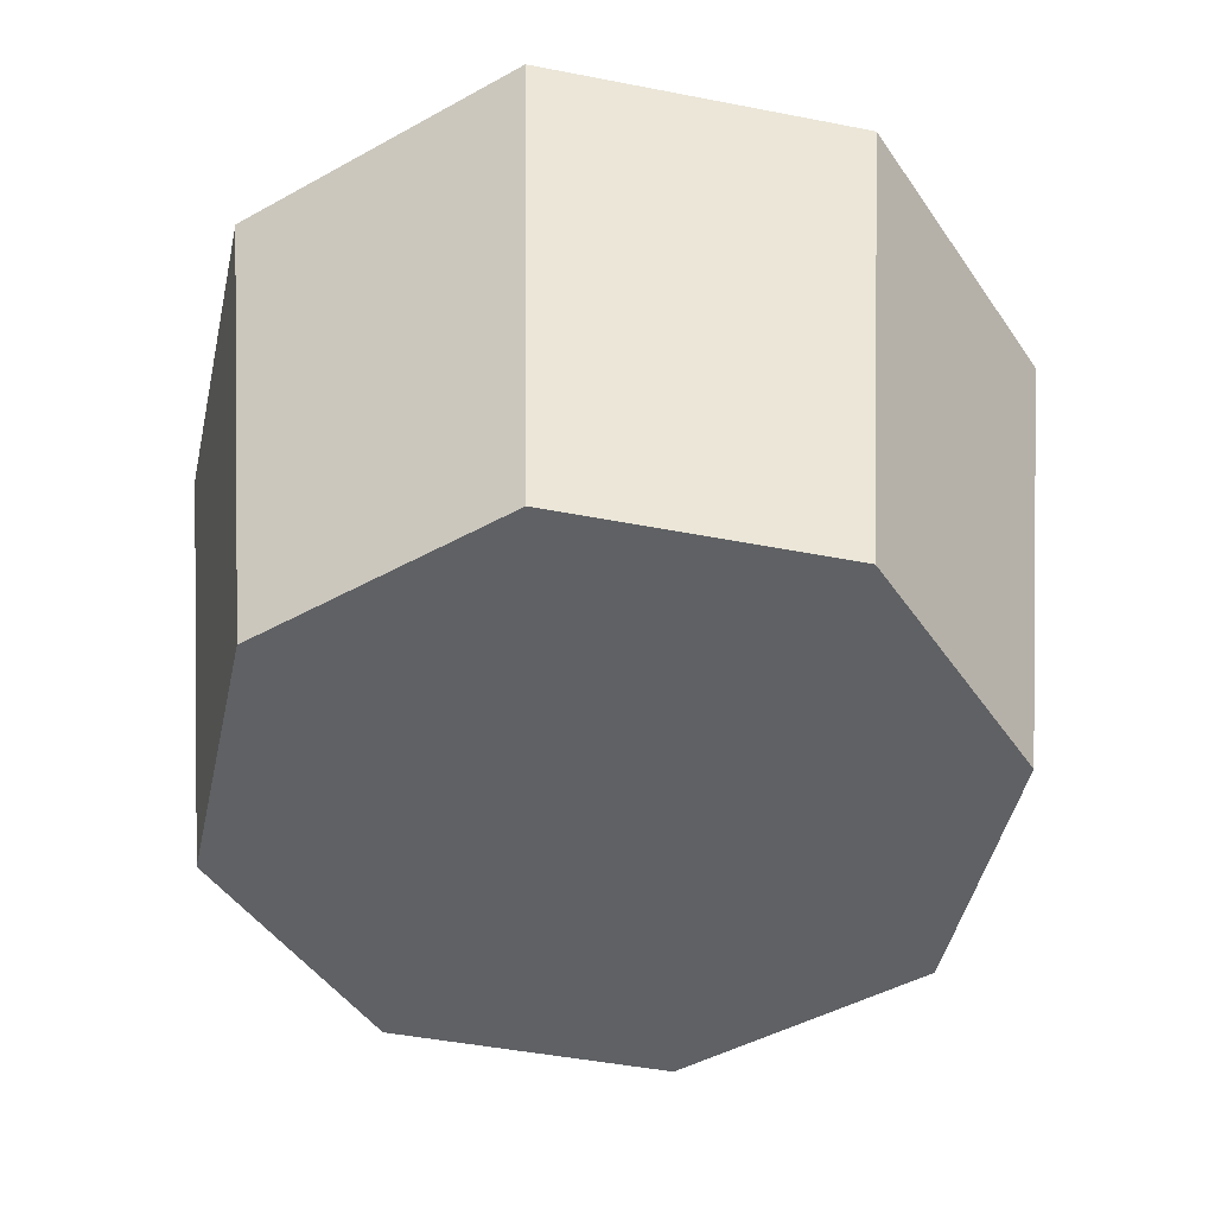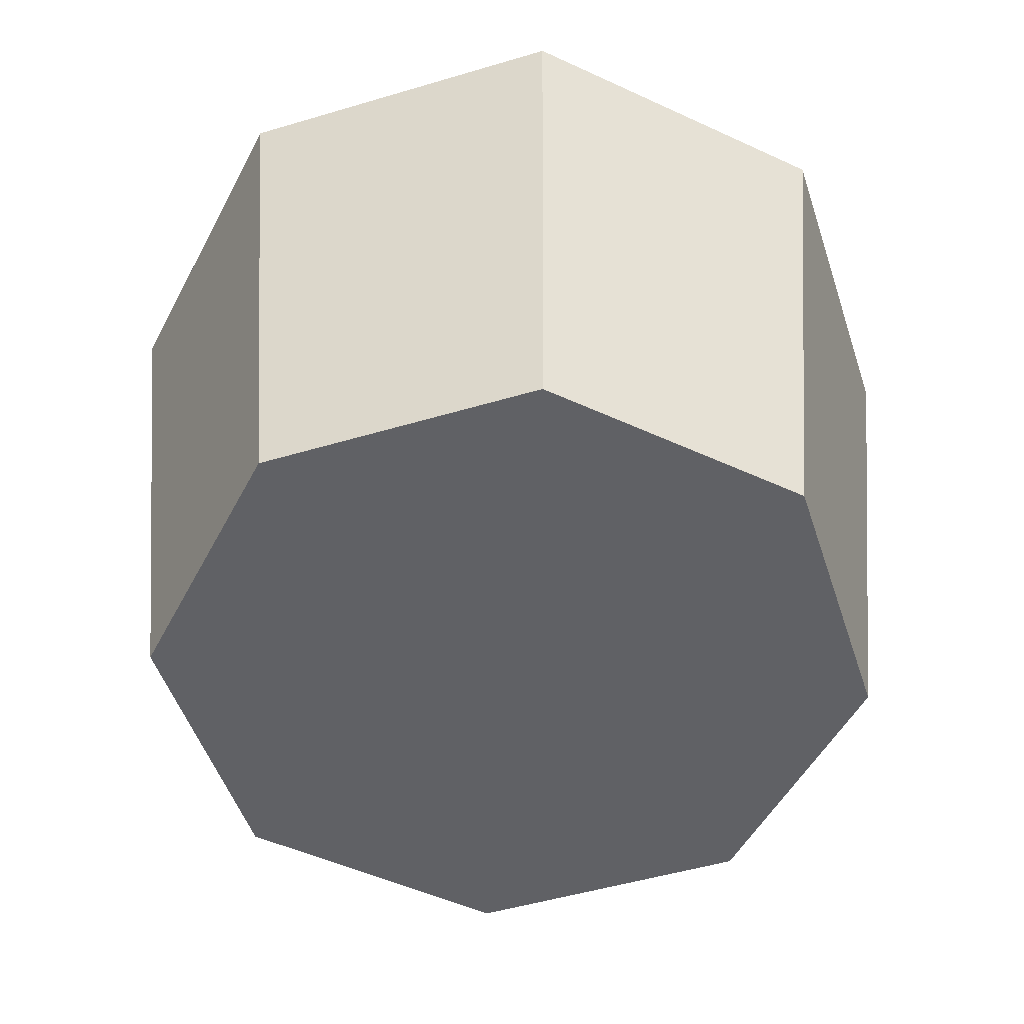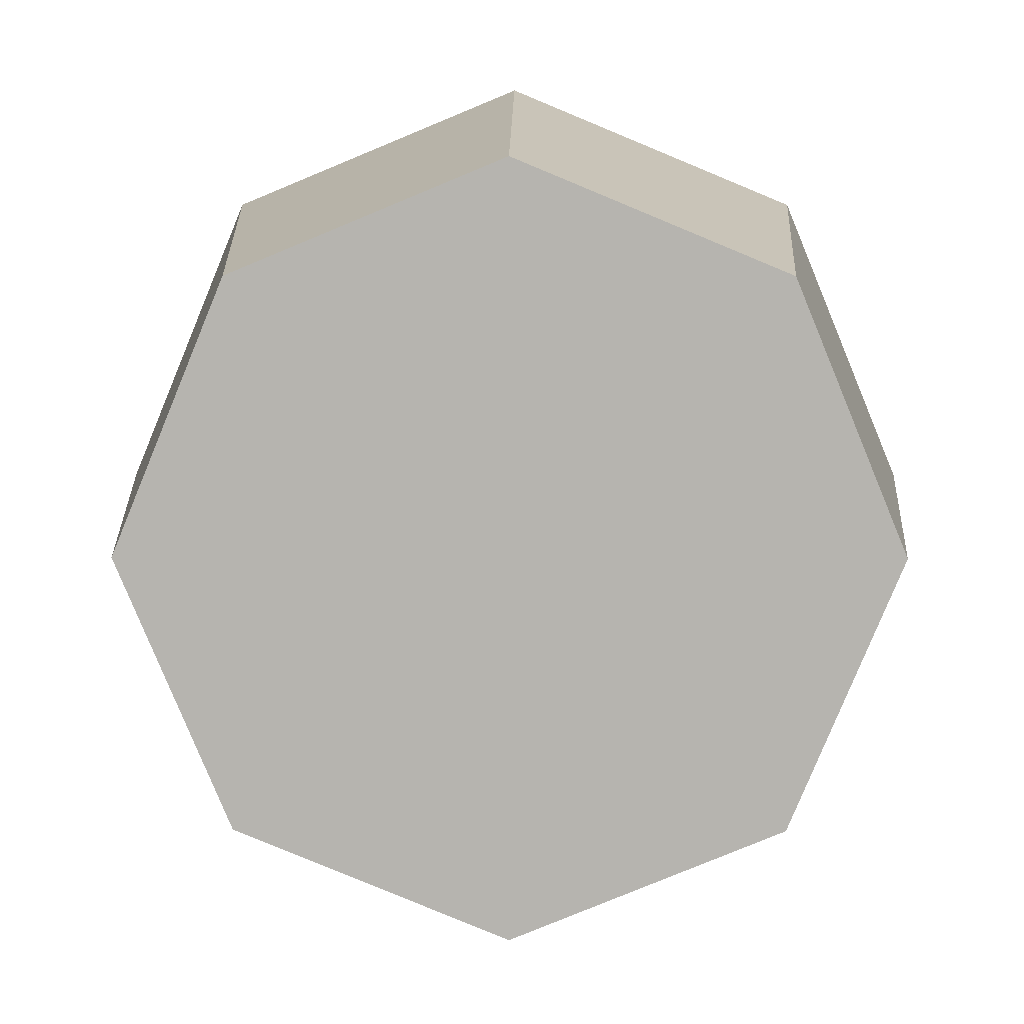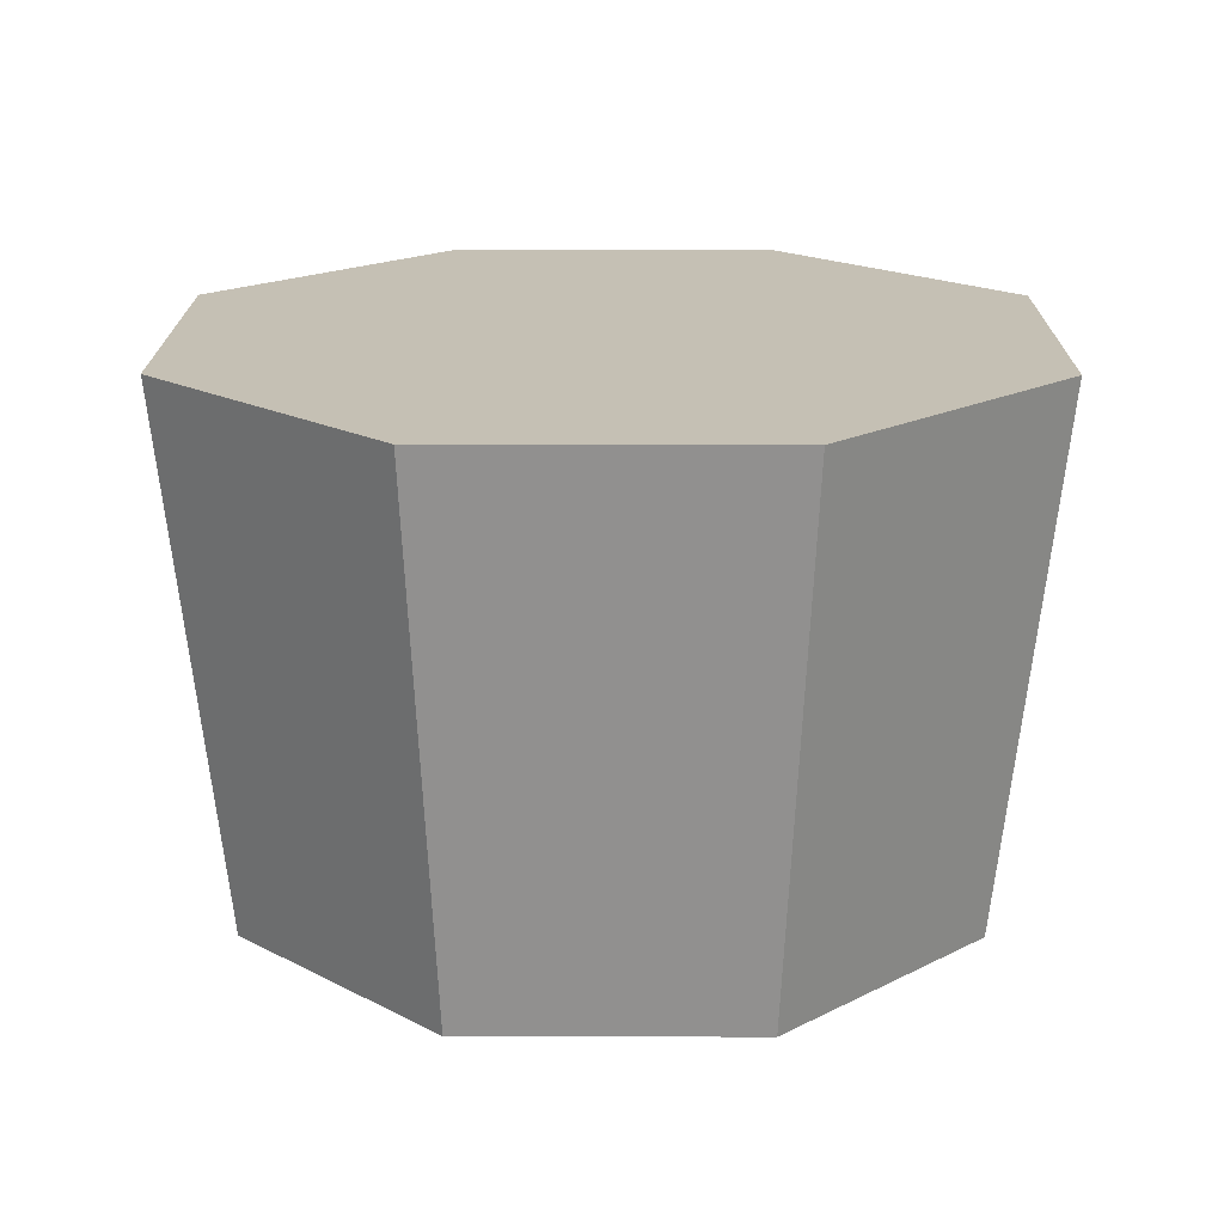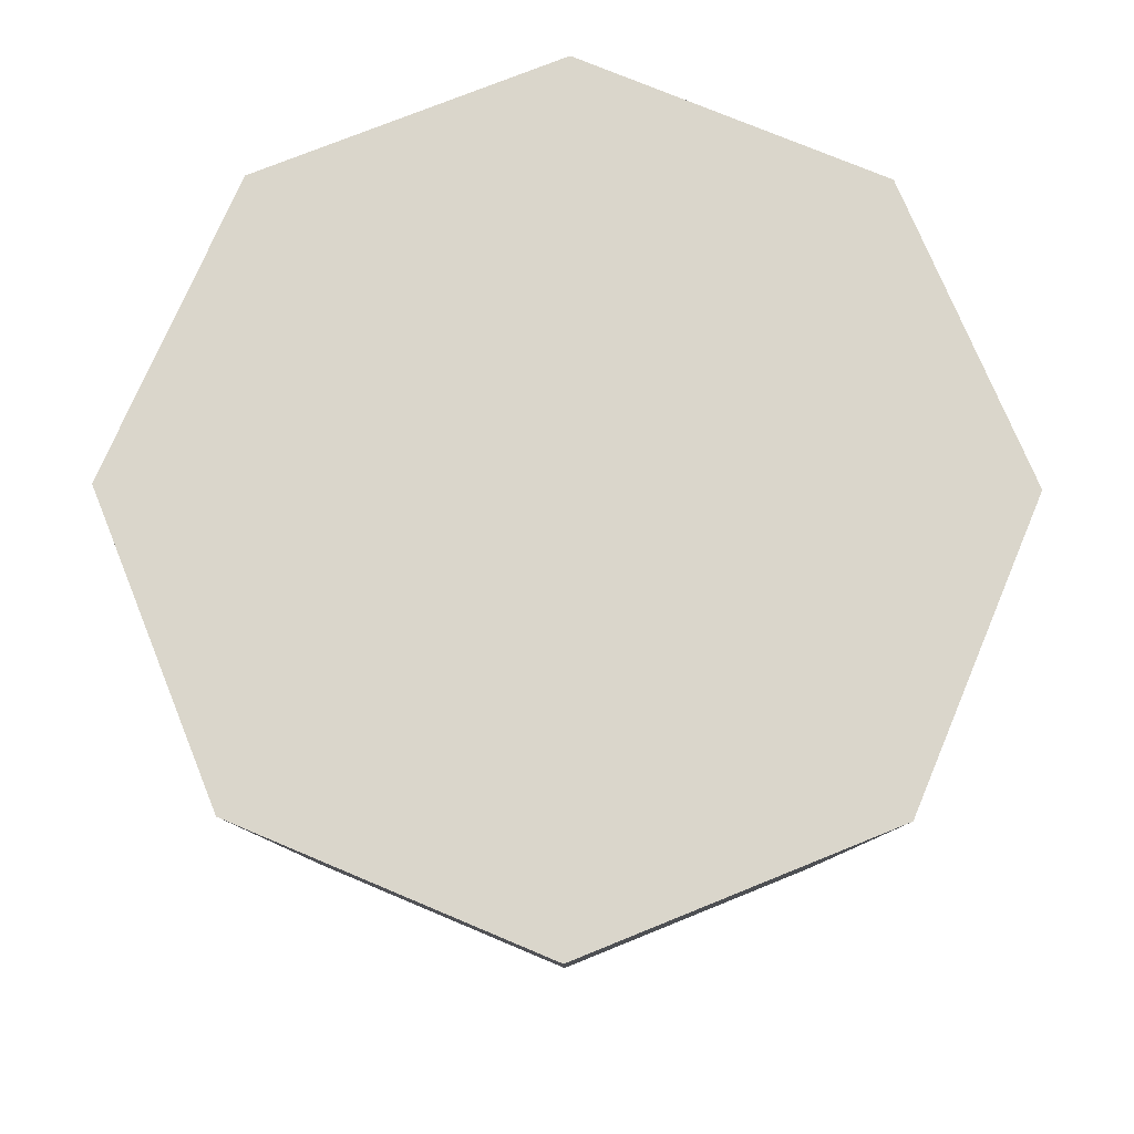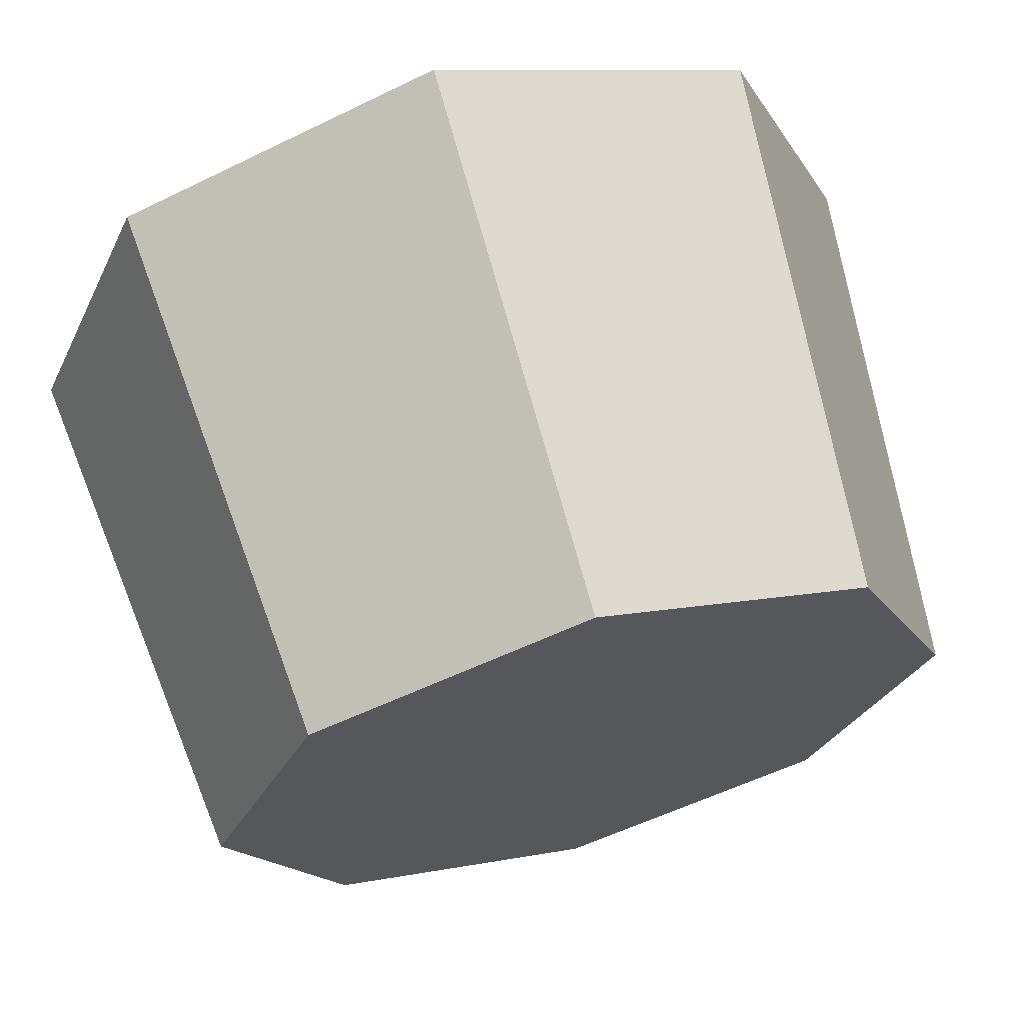
<metadata>
{"format":"obj","ext":"obj","renderer":"f3d","projection":"perspective","resolution":1024,"background":"white","views":[{"elev":-46.2,"azim":-170.1,"up":"+Y"},{"elev":-50.3,"azim":40.6,"up":"+Y"},{"elev":9.3,"azim":0.6,"up":"+Z"},{"elev":18.2,"azim":-112.2,"up":"+Y"},{"elev":74.1,"azim":-44.6,"up":"+Y"},{"elev":66.9,"azim":-15.6,"up":"+Z"}]}
</metadata>
<code>
g default
v 0.1575 0 -0.1575
v 0 0 -0.2227
v -0.1575 0 -0.1575
v -0.2227 0 0
v -0.1575 0 0.1575
v 0 0 0.2227
v 0.1575 0 0.1575
v 0.2227 0 0
v 0.1837 0.3203 -0.1837
v -0 0.3203 -0.2598
v -0.1837 0.3203 -0.1837
v -0.2598 0.3203 -0
v -0.1837 0.3203 0.1837
v -0 0.3203 0.2598
v 0.1837 0.3203 0.1837
v 0.2598 0.3203 -0
v 0 0 0
v 0 0.3203 0
g pCylinder9
f 1 2 10 9
f 2 3 11 10
f 3 4 12 11
f 4 5 13 12
f 5 6 14 13
f 6 7 15 14
f 7 8 16 15
f 8 1 9 16
f 2 1 17
f 3 2 17
f 4 3 17
f 5 4 17
f 6 5 17
f 7 6 17
f 8 7 17
f 1 8 17
f 9 10 18
f 10 11 18
f 11 12 18
f 12 13 18
f 13 14 18
f 14 15 18
f 15 16 18
f 16 9 18

</code>
